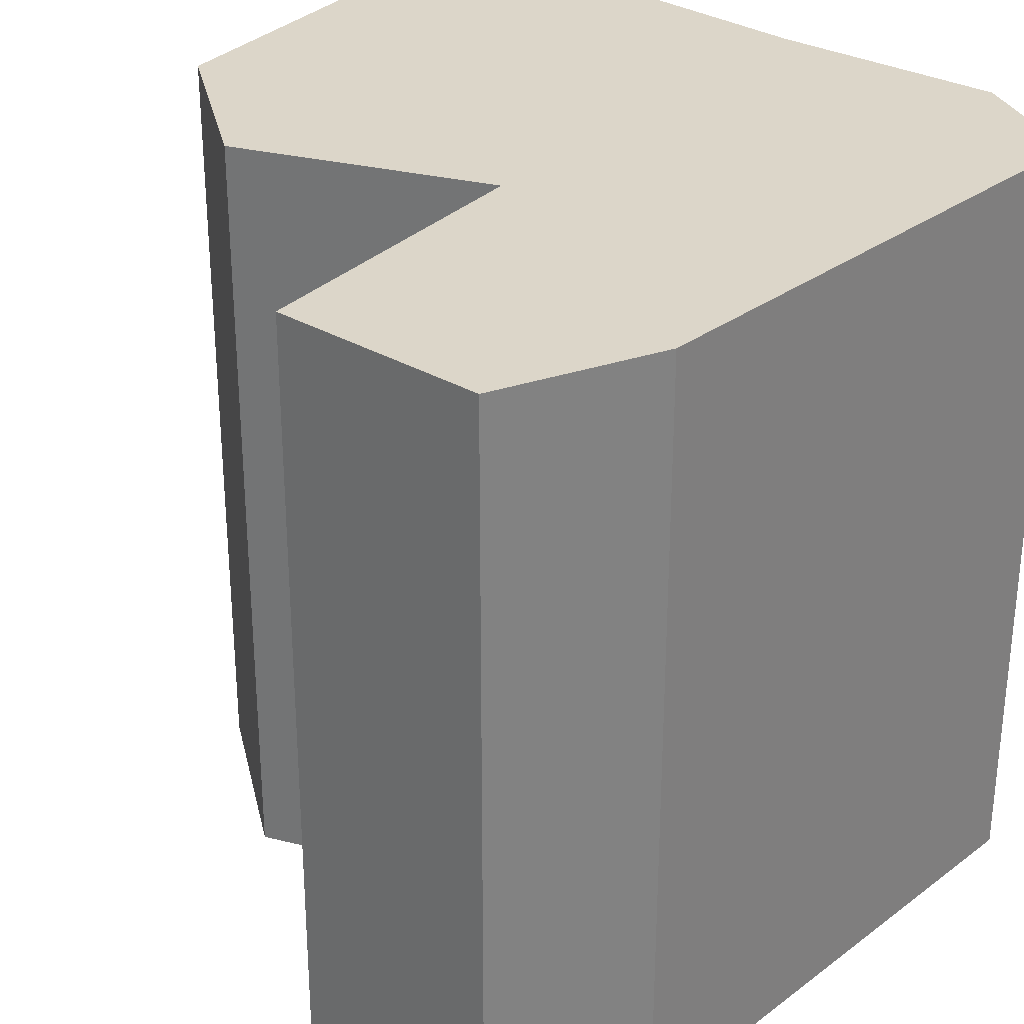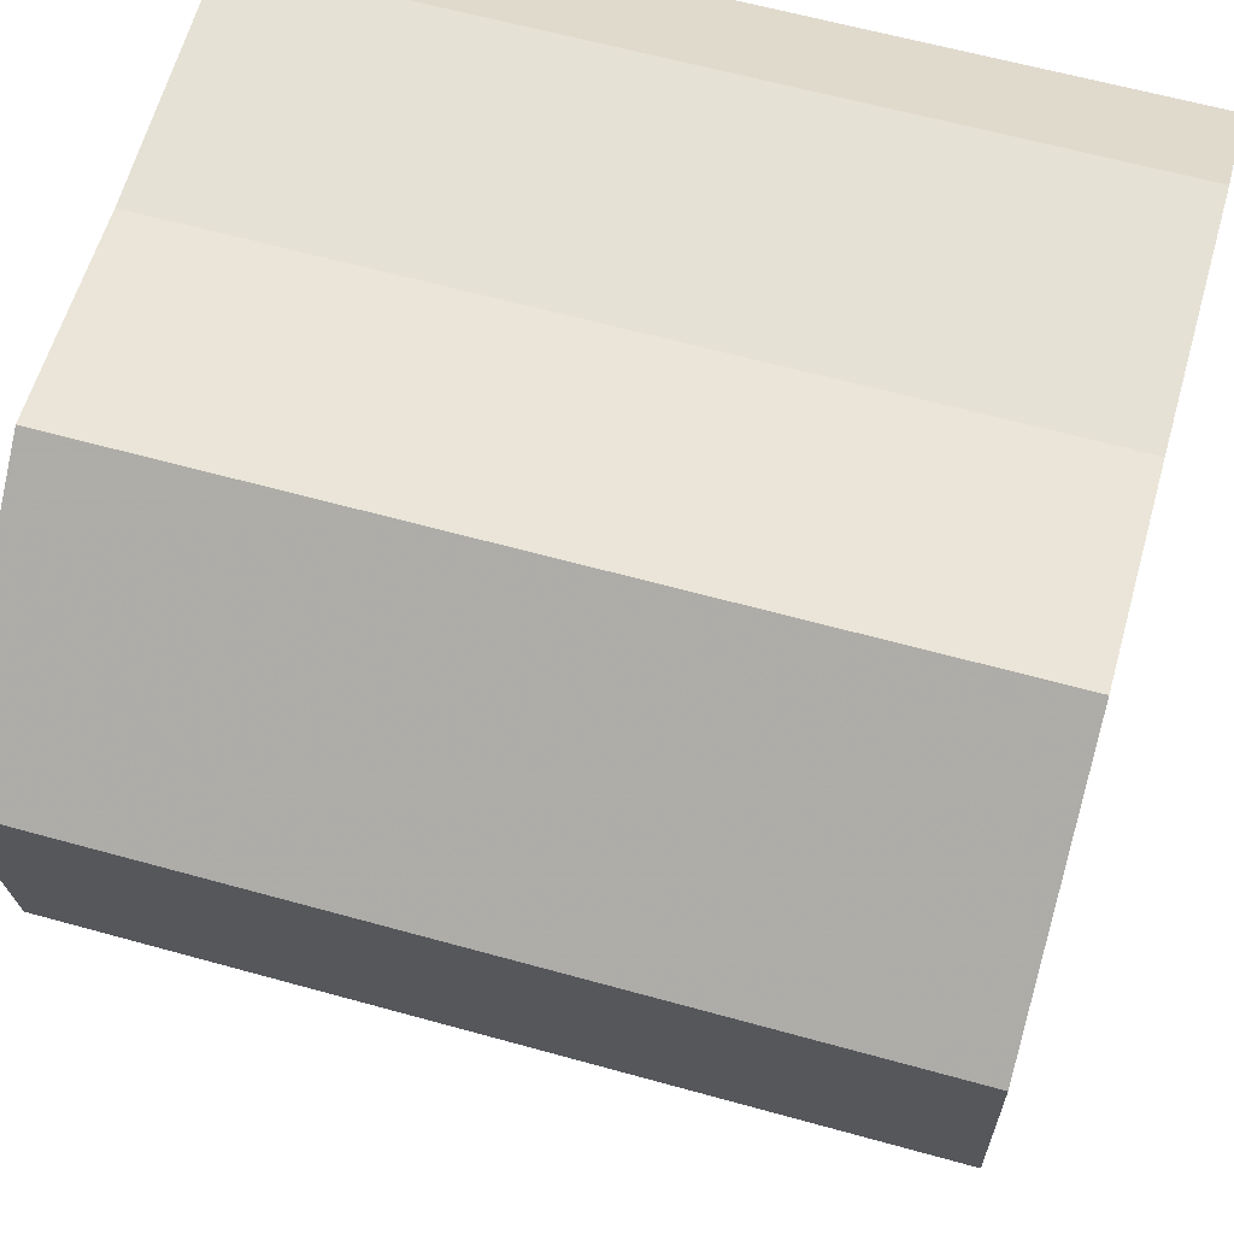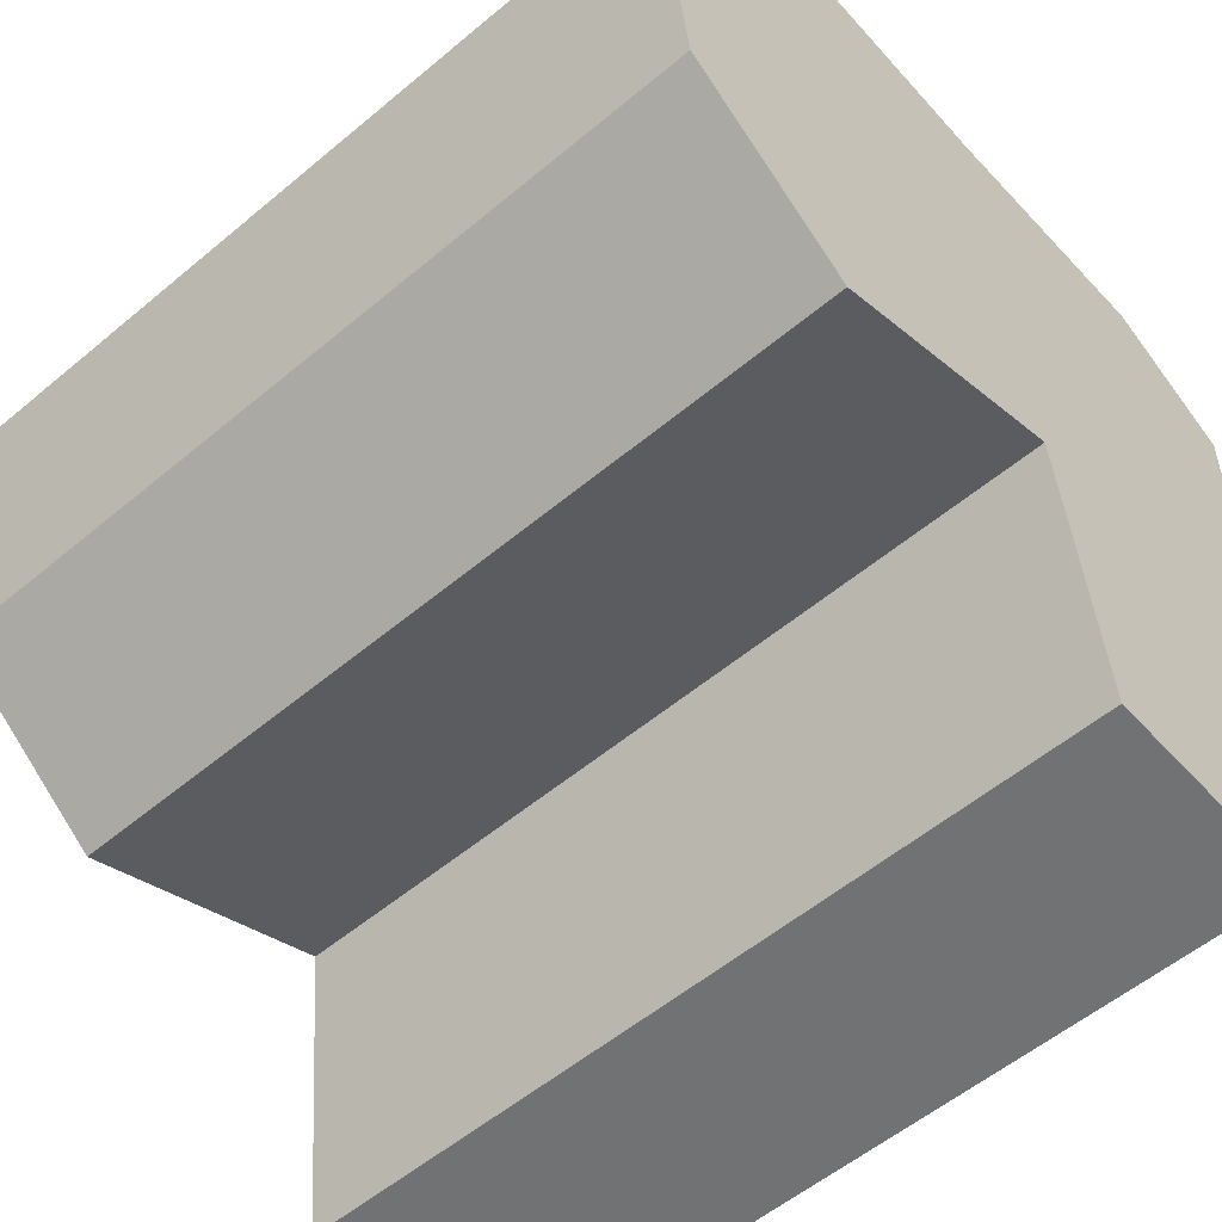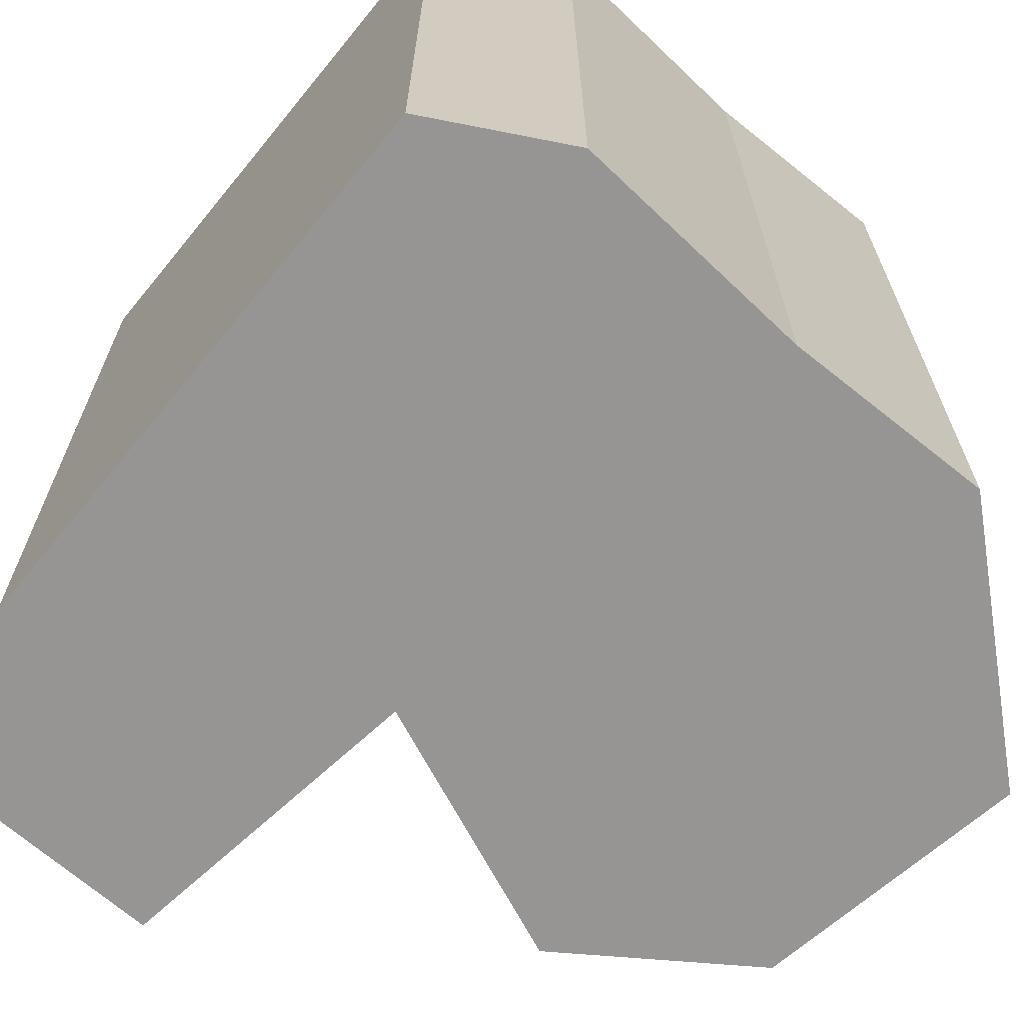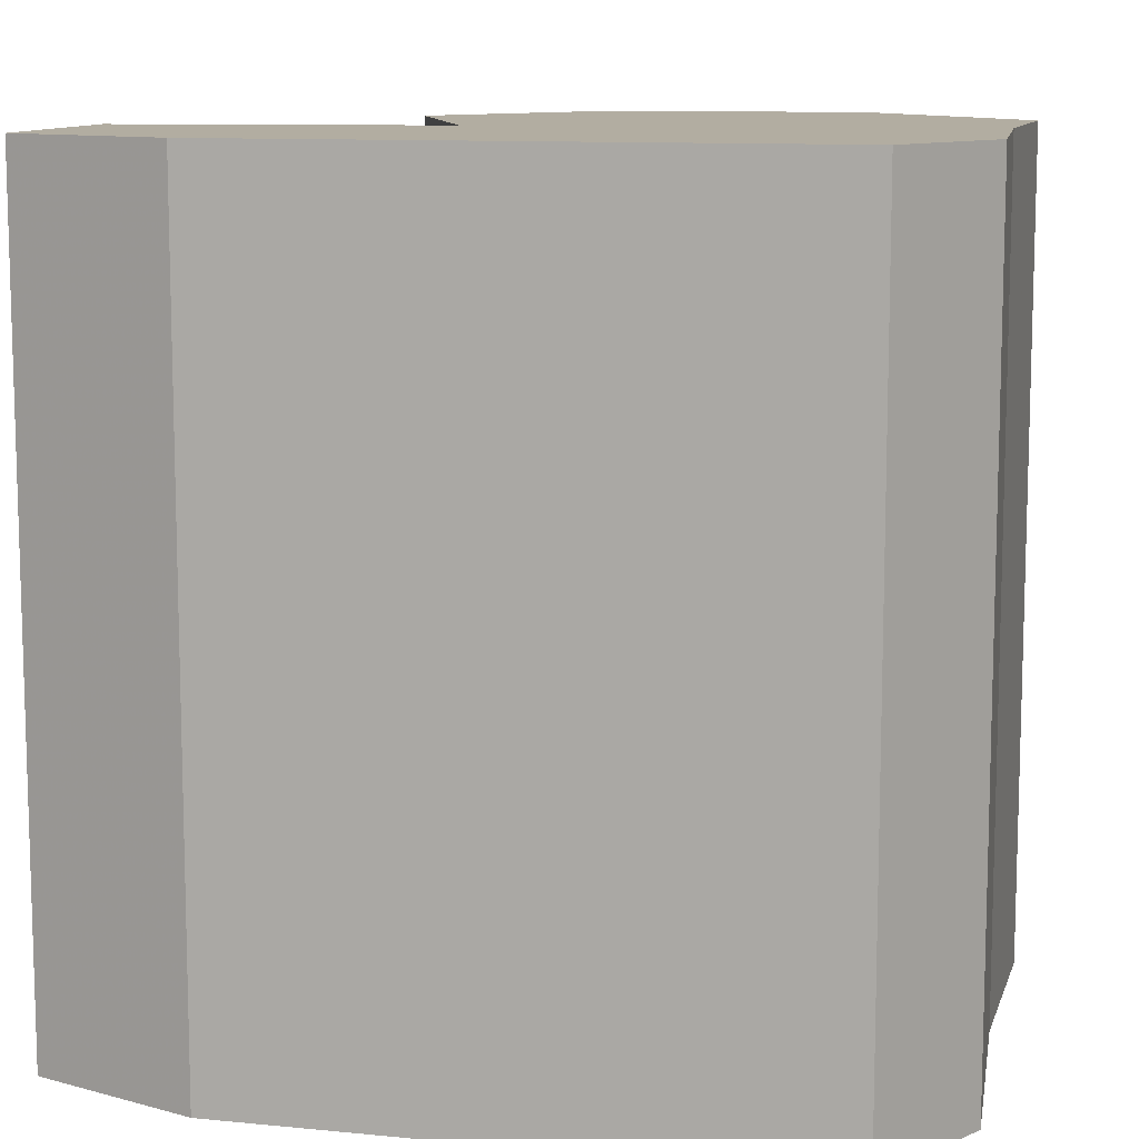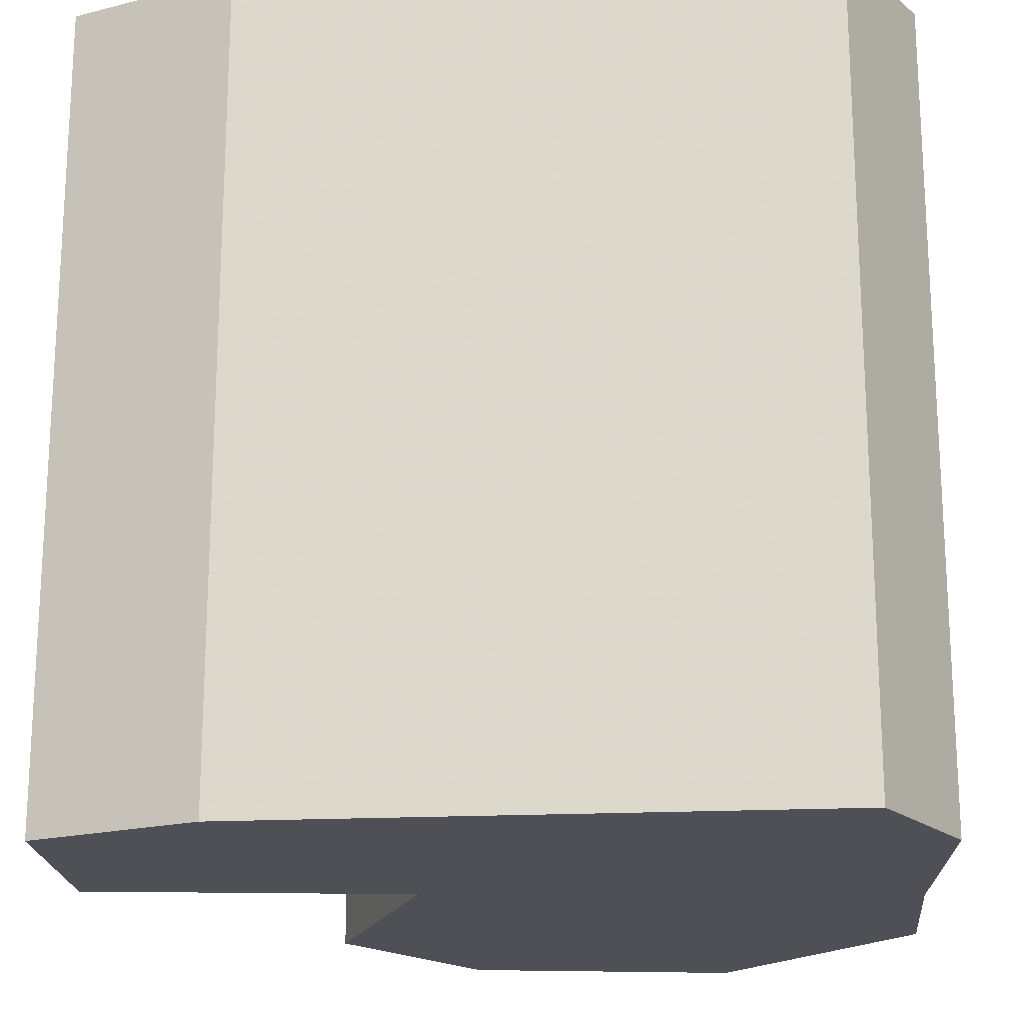
<metadata>
{"format":"obj","ext":"obj","renderer":"f3d","projection":"perspective","resolution":1024,"background":"white","views":[{"elev":30.2,"azim":40.9,"up":"+Z"},{"elev":61.8,"azim":-74.2,"up":"+Y"},{"elev":-55.5,"azim":-48.6,"up":"+Y"},{"elev":-67.6,"azim":138.6,"up":"+Z"},{"elev":10.5,"azim":101.9,"up":"+Z"},{"elev":-19.3,"azim":93.2,"up":"+Z"}]}
</metadata>
<code>
v 1 0.8133 1
v 0.949 -0.5972 1
v 0.7824 -0.9998 1
v 0.2297 -1 1
v 0.1521 -0.2124 1
v -0.4872 -0.4579 1
v -0.9139 -0.141 1
v -1 0.5317 1
v -0.4327 1 1
v 0.07732 0.9762 1
v 0.6796 1 1
v 1 0.8133 -1
v 0.949 -0.5972 -1
v 0.7824 -0.9998 -1
v 0.2297 -1 -1
v 0.1521 -0.2124 -1
v -0.4872 -0.4579 -1
v -0.9139 -0.141 -1
v -1 0.5317 -1
v -0.4327 1 -1
v 0.07732 0.9762 -1
v 0.6796 1 -1
f 2 4 3
f 11 5 1
f 1 5 2
f 5 4 2
f 7 6 5
f 8 7 5
f 10 9 5
f 8 5 9
f 11 10 5
f 14 15 13
f 12 16 22
f 13 16 12
f 13 15 16
f 16 17 18
f 16 18 19
f 16 20 21
f 20 16 19
f 16 21 22
f 13 12 2
f 2 12 1
f 14 13 3
f 3 13 2
f 15 14 4
f 4 14 3
f 16 15 5
f 5 15 4
f 17 16 6
f 6 16 5
f 18 17 7
f 7 17 6
f 19 18 8
f 8 18 7
f 20 19 9
f 9 19 8
f 21 20 10
f 10 20 9
f 12 22 1
f 1 22 11
f 22 21 11
f 11 21 10

</code>
